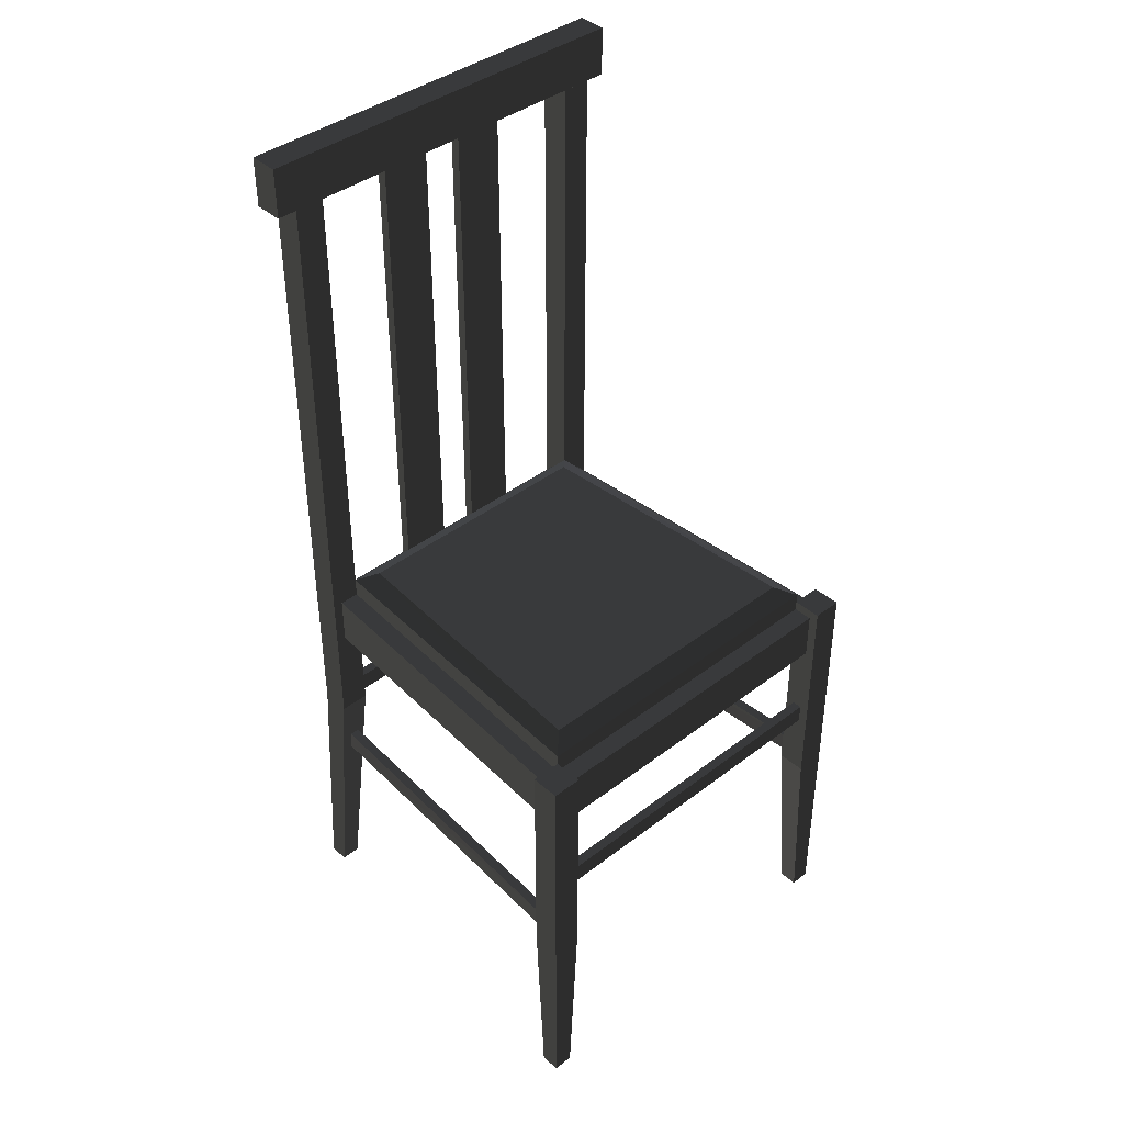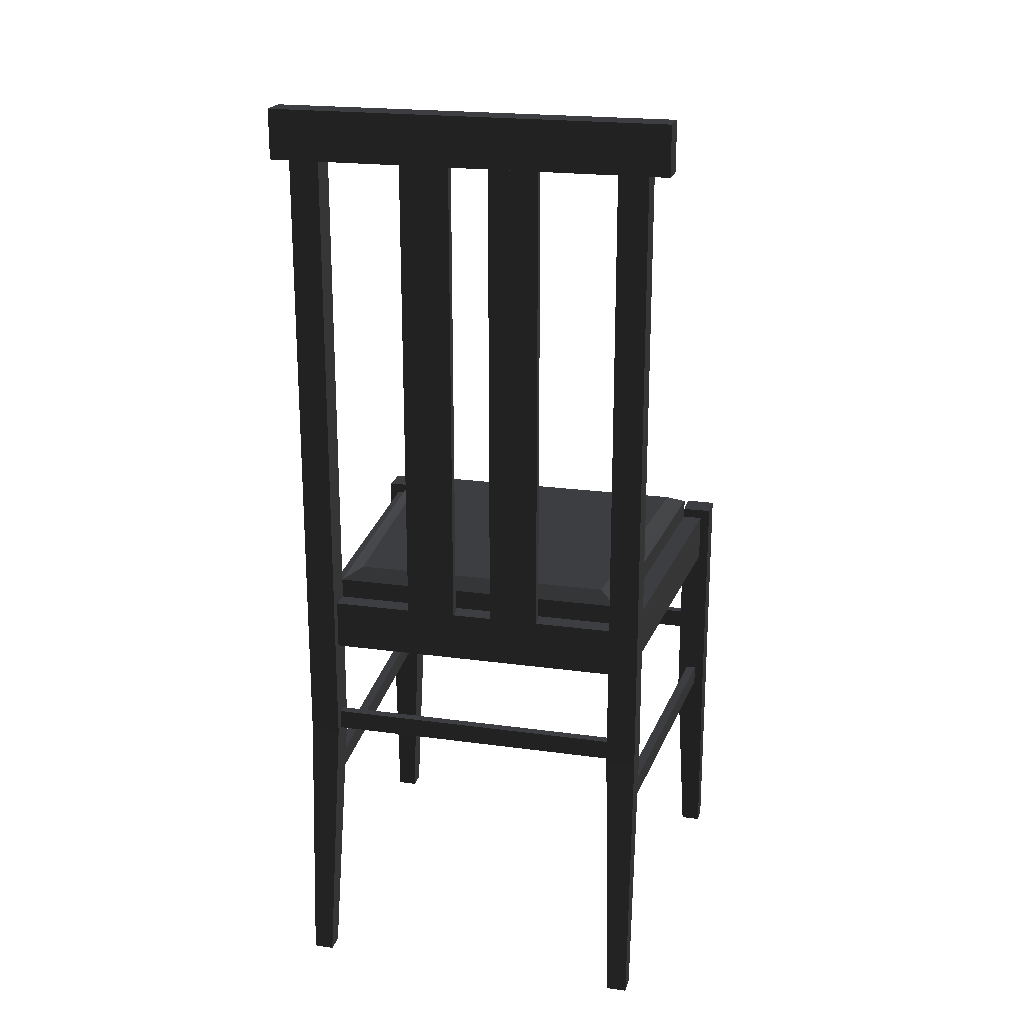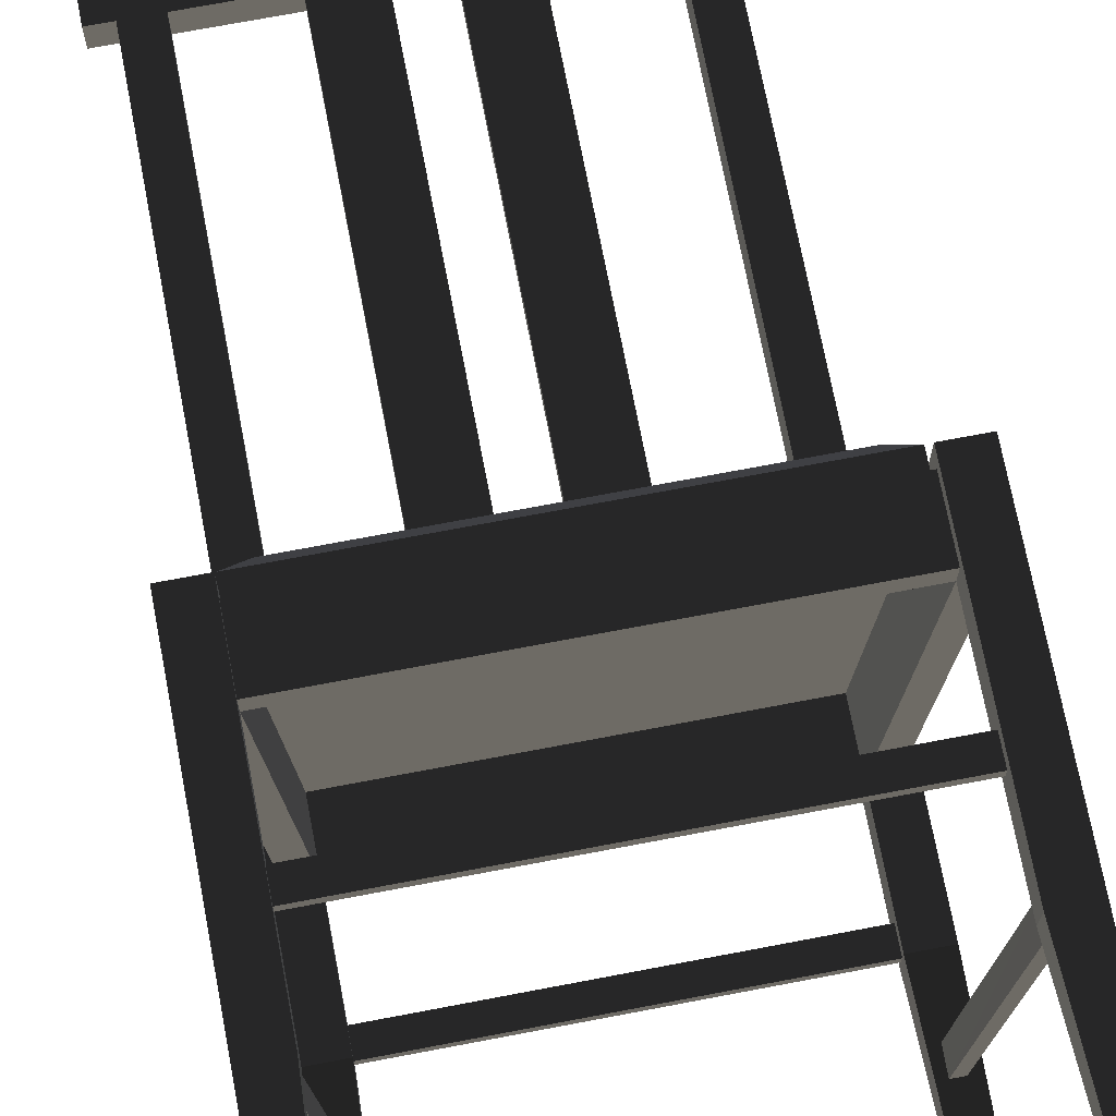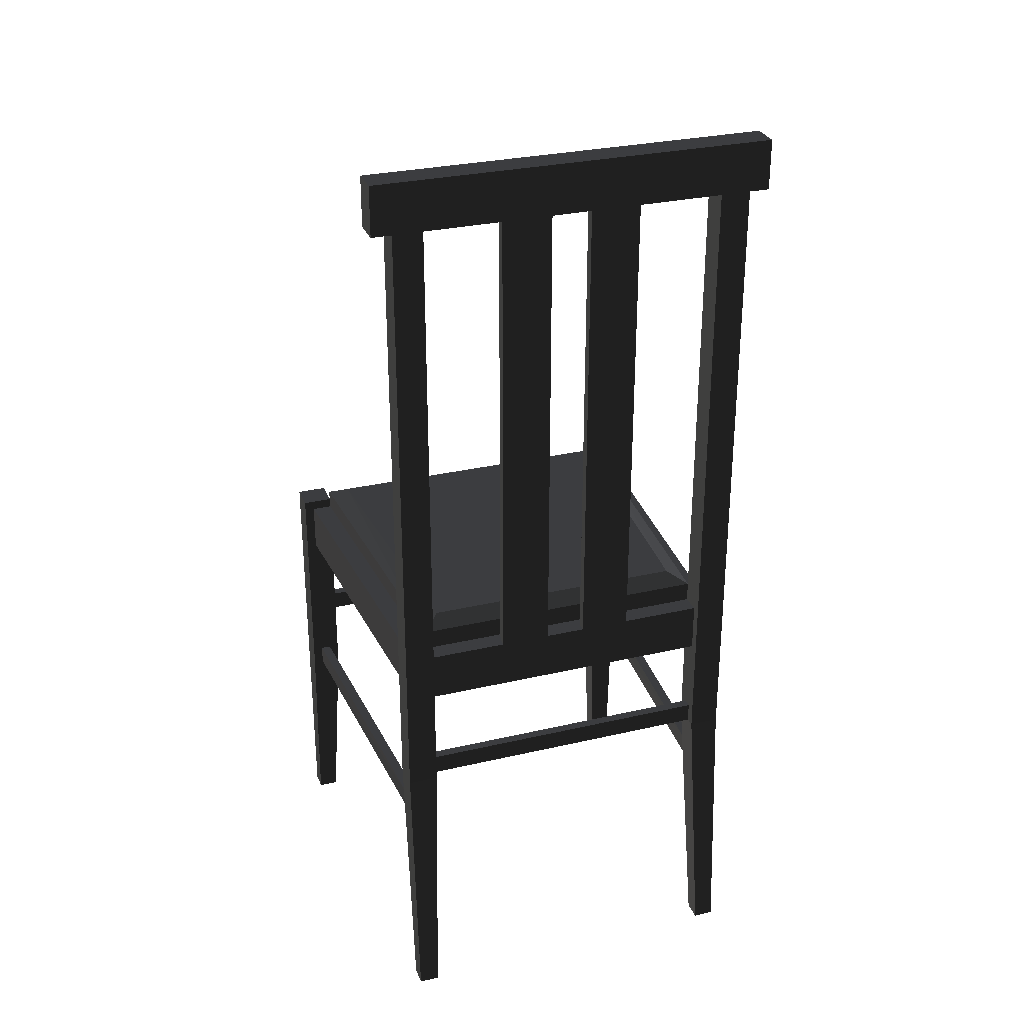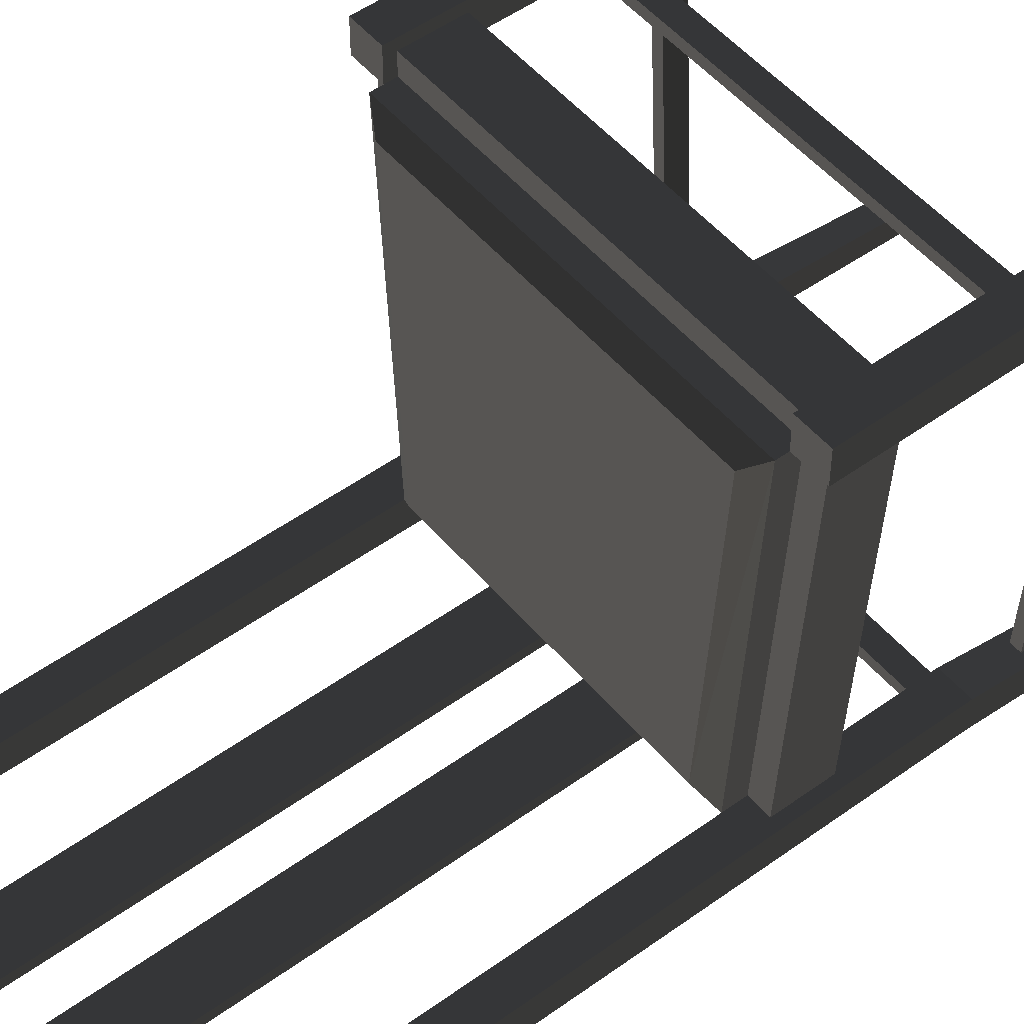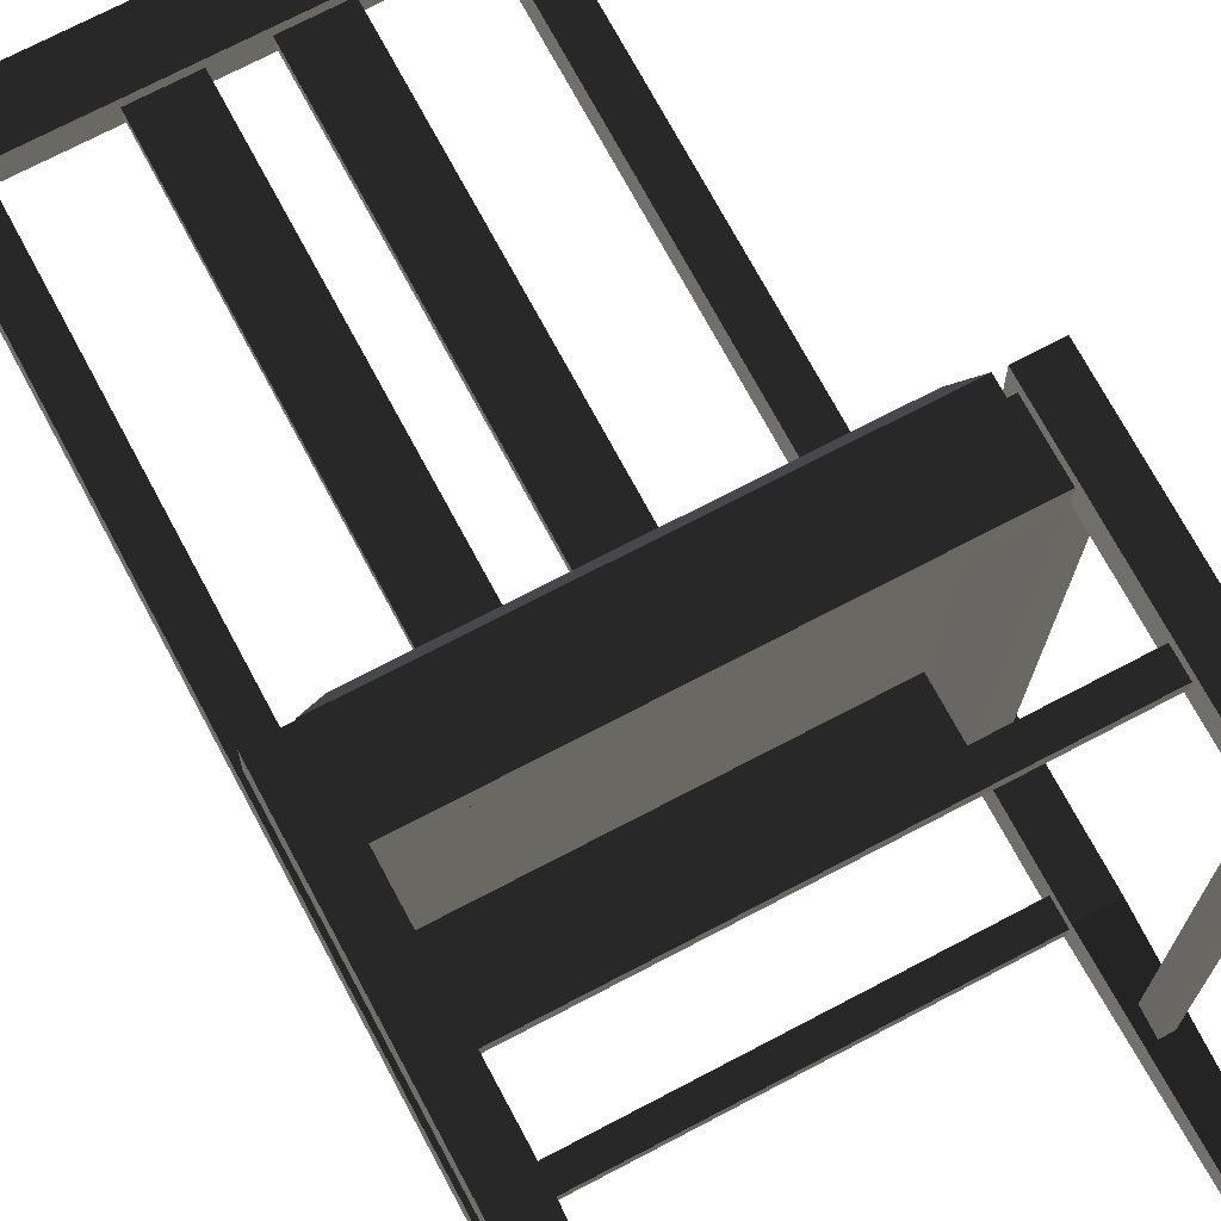
<metadata>
{"format":"obj","ext":"obj","renderer":"f3d","projection":"perspective","resolution":1024,"background":"white","views":[{"elev":40.6,"azim":136.9,"up":"+Z"},{"elev":20.7,"azim":14.1,"up":"+Z"},{"elev":71.4,"azim":169.2,"up":"+Y"},{"elev":29.4,"azim":-19.0,"up":"+Z"},{"elev":50.4,"azim":51.5,"up":"+Y"},{"elev":70.7,"azim":152.1,"up":"+Y"}]}
</metadata>
<code>
v 140 -129.7 330
v -140 -129.7 330
v -140 -129.7 295.3
v 140 -129.7 295.3
v 140 -109.2 330
v -140 -109.2 330
v -140 -109.2 295.3
v 140 -109.2 295.3
v -14 -122.9 295.3
v -14 -122.9 -38.21
v -49 -122.9 295.3
v -49 -122.9 -38.21
v -49 -116 295.3
v -49 -116 -38.21
v -14 -116 -38.21
v -14 -116 295.3
v 49 -122.9 295.3
v 49 -122.9 -38.21
v 14 -122.9 295.3
v 14 -122.9 -38.21
v 14 -116 295.3
v 14 -116 -38.21
v 49 -116 -38.21
v 49 -116 295.3
v 105 -122.9 -128.5
v -105 -122.9 -128.5
v 105 -116 -128.5
v -105 -116 -128.5
v 105 -116 -142.4
v -105 -116 -142.4
v -105 -122.9 -142.4
v 105 -122.9 -142.4
v 119 129.7 -128.5
v -119 129.7 -128.5
v 119 136.5 -128.5
v -119 136.5 -128.5
v 119 136.5 -142.4
v -119 136.5 -142.4
v -119 129.7 -142.4
v 119 129.7 -142.4
v 133 122.9 -177.2
v 119 -114.2 -177.2
v 126 122.9 -177.2
v 112 -114.2 -177.2
v 126 122.9 -191.1
v 112 -116 -191.1
v 119 -116 -191.1
v 133 122.9 -191.1
v -126 122.9 -177.2
v -112 -114.2 -177.2
v -133 122.9 -177.2
v -119 -114.2 -177.2
v -133 122.9 -191.1
v -119 -116 -191.1
v -112 -116 -191.1
v -126 122.9 -191.1
v -119 122.9 -72.95
v -105 -109.2 -72.95
v -119 -109.2 -72.95
v -133 122.9 -72.95
v -119 122.9 -38.21
v -105 -109.2 -38.21
v -119 -109.2 -38.21
v -133 122.9 -38.21
v 133 122.9 -72.95
v 119 -109.2 -72.95
v 105 -109.2 -72.95
v 119 122.9 -72.95
v 133 122.9 -38.21
v 119 -109.2 -38.21
v 105 -109.2 -38.21
v 105 -122.9 -72.95
v -105 -122.9 -72.95
v -105 -109.2 -72.95
v 105 -109.2 -72.95
v 105 -122.9 -38.21
v -105 -122.9 -38.21
v -105 -109.2 -38.21
v 105 -109.2 -38.21
v -112 -143.3 -330
v -112 -129.7 -330
v -126 -129.7 -330
v -126 -143.3 -330
v -126 -109.2 295.3
v -126 -109.2 -142.4
v -105 -109.2 295.3
v -105 -109.2 -142.4
v -105 -129.7 295.3
v -105 -129.7 -142.4
v -126 -129.7 -142.4
v -126 -129.7 295.3
v 112 -143.3 -330
v 126 -143.3 -330
v 126 -129.7 -330
v 112 -129.7 -330
v 126 -109.2 295.3
v 126 -109.2 -142.4
v 105 -109.2 295.3
v 105 -109.2 -142.4
v 105 -129.7 295.3
v 126 -129.7 295.3
v 126 -129.7 -142.4
v 105 -129.7 -142.4
v 119 122.9 -72.95
v -119 122.9 -72.95
v -119 136.5 -72.95
v 119 136.5 -72.95
v 119 122.9 -38.21
v -119 122.9 -38.21
v -119 136.5 -38.21
v 119 136.5 -38.21
v -126 143.3 -330
v -140 143.3 -330
v -140 129.7 -330
v -126 129.7 -330
v -140 122.9 -191.1
v -119 122.9 -191.1
v -140 143.3 -191.1
v -119 143.3 -191.1
v -140 122.9 -31.26
v -140 143.3 -31.26
v -119 143.3 -31.26
v -119 122.9 -31.26
v 126 143.3 -330
v 126 129.7 -330
v 140 129.7 -330
v 140 143.3 -330
v 140 122.9 -191.1
v 119 122.9 -191.1
v 119 143.3 -191.1
v 140 143.3 -191.1
v 140 122.9 -31.26
v 119 122.9 -31.26
v 119 143.3 -31.26
v 140 143.3 -31.26
v 105 -109.2 -24.32
v 105 -109.2 -38.21
v -105 -109.2 -24.32
v -105 -109.2 -38.21
v -119 122.9 -24.32
v -119 122.9 -38.21
v 119 122.9 -38.21
v 119 122.9 -24.32
v 92.21 -96.73 -17.37
v -92.21 -96.73 -17.37
v -106.2 110.4 -17.37
v 106.2 110.4 -17.37
g group0
g group1
g group2
g group3
f 134 135 133
f 133 135 132
f 131 135 130
f 130 135 134
f 130 134 129
f 129 134 133
f 129 133 128
f 128 133 132
f 128 132 131
f 131 132 135
f 126 127 125
f 125 127 124
f 131 127 128
f 126 128 127
f 128 126 129
f 125 129 126
f 129 125 130
f 124 130 125
f 130 124 131
f 127 131 124
f 122 123 121
f 123 120 121
f 118 119 121
f 119 122 121
f 119 117 122
f 117 123 122
f 117 116 123
f 116 120 123
f 116 118 120
f 118 121 120
f 114 115 113
f 115 112 113
f 118 116 113
f 114 113 116
f 116 117 114
f 115 114 117
f 117 119 115
f 112 115 119
f 119 118 112
f 113 112 118
f 110 111 109
f 109 111 108
f 107 111 106
f 106 111 110
f 105 109 104
f 104 109 108
f 104 107 105
f 105 107 106
f 102 103 101
f 103 100 101
f 103 99 100
f 99 98 100
f 99 97 98
f 97 96 98
f 97 102 96
f 102 101 96
f 94 95 93
f 95 92 93
f 102 97 93
f 94 93 97
f 97 99 94
f 95 94 99
f 99 103 95
f 92 95 103
f 103 102 92
f 93 92 102
f 90 91 89
f 89 91 88
f 89 88 87
f 87 88 86
f 87 86 85
f 85 86 84
f 85 84 90
f 90 84 91
f 82 83 81
f 81 83 80
f 90 83 85
f 82 85 83
f 85 82 87
f 81 87 82
f 87 81 89
f 80 89 81
f 89 80 90
f 83 90 80
f 78 79 77
f 77 79 76
f 75 79 74
f 74 79 78
f 73 77 72
f 72 77 76
f 72 75 73
f 73 75 74
f 71 108 70
f 70 108 69
f 68 108 67
f 67 108 71
f 66 70 65
f 65 70 69
f 65 68 66
f 66 68 67
f 63 64 62
f 62 64 61
f 60 64 59
f 59 64 63
f 58 62 57
f 57 62 61
f 57 60 58
f 58 60 59
f 55 56 54
f 54 56 53
f 54 53 52
f 52 53 51
f 52 51 50
f 50 51 49
f 50 49 55
f 55 49 56
f 47 48 46
f 46 48 45
f 46 45 44
f 44 45 43
f 44 43 42
f 42 43 41
f 42 41 47
f 47 41 48
f 39 40 38
f 38 40 37
f 38 37 36
f 36 37 35
f 36 35 34
f 34 35 33
f 34 33 39
f 39 33 40
f 31 32 30
f 30 32 29
f 30 29 28
f 28 29 27
f 28 27 26
f 26 27 25
f 26 25 31
f 31 25 32
f 23 24 22
f 22 24 21
f 22 21 20
f 20 21 19
f 20 19 18
f 18 19 17
f 18 17 23
f 23 17 24
f 15 16 14
f 14 16 13
f 14 13 12
f 12 13 11
f 12 11 10
f 10 11 9
f 10 9 15
f 15 9 16
f 7 8 6
f 6 8 5
f 4 8 3
f 3 8 7
f 3 7 2
f 2 7 6
f 2 6 1
f 1 6 5
f 1 5 4
f 4 5 8
f 1 4 2
f 2 4 3
g group4
f 146 147 145
f 145 147 144
f 142 143 141
f 141 143 140
f 141 140 139
f 139 140 138
f 139 138 137
f 137 138 136
f 137 136 142
f 142 136 143
f 137 142 139
f 139 142 141
f 143 147 140
f 146 140 147
f 140 146 138
f 145 138 146
f 138 145 136
f 144 136 145
f 136 144 143
f 147 143 144

</code>
